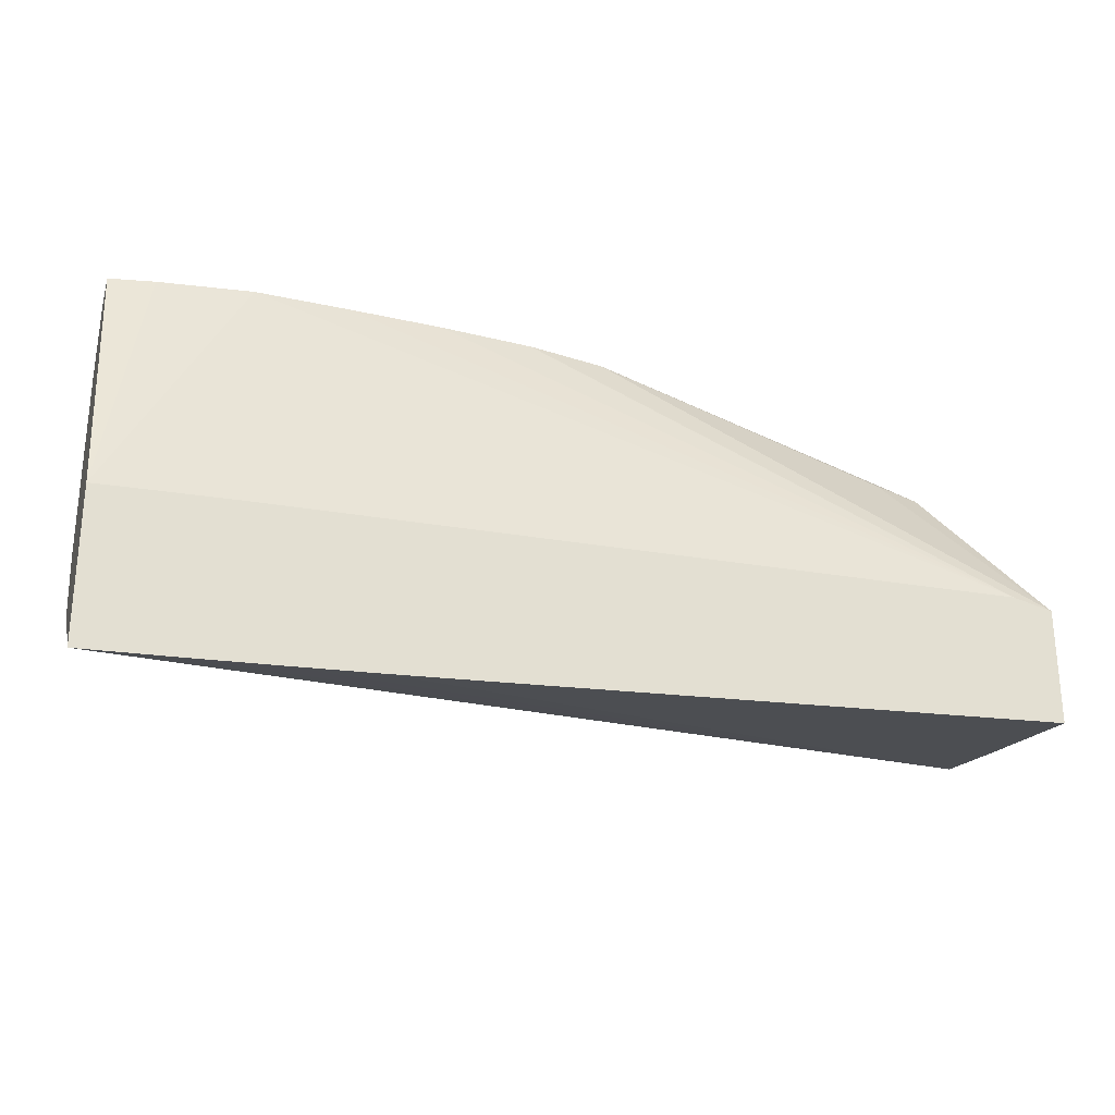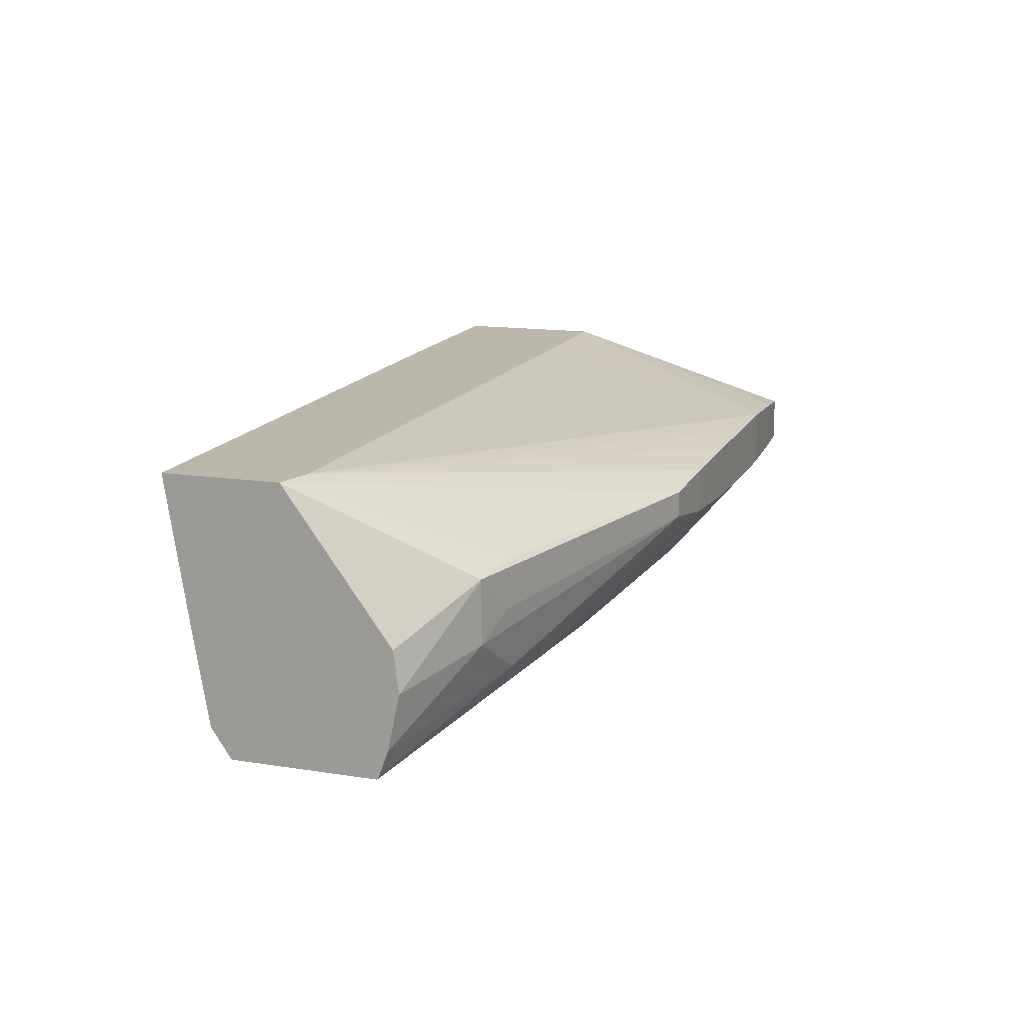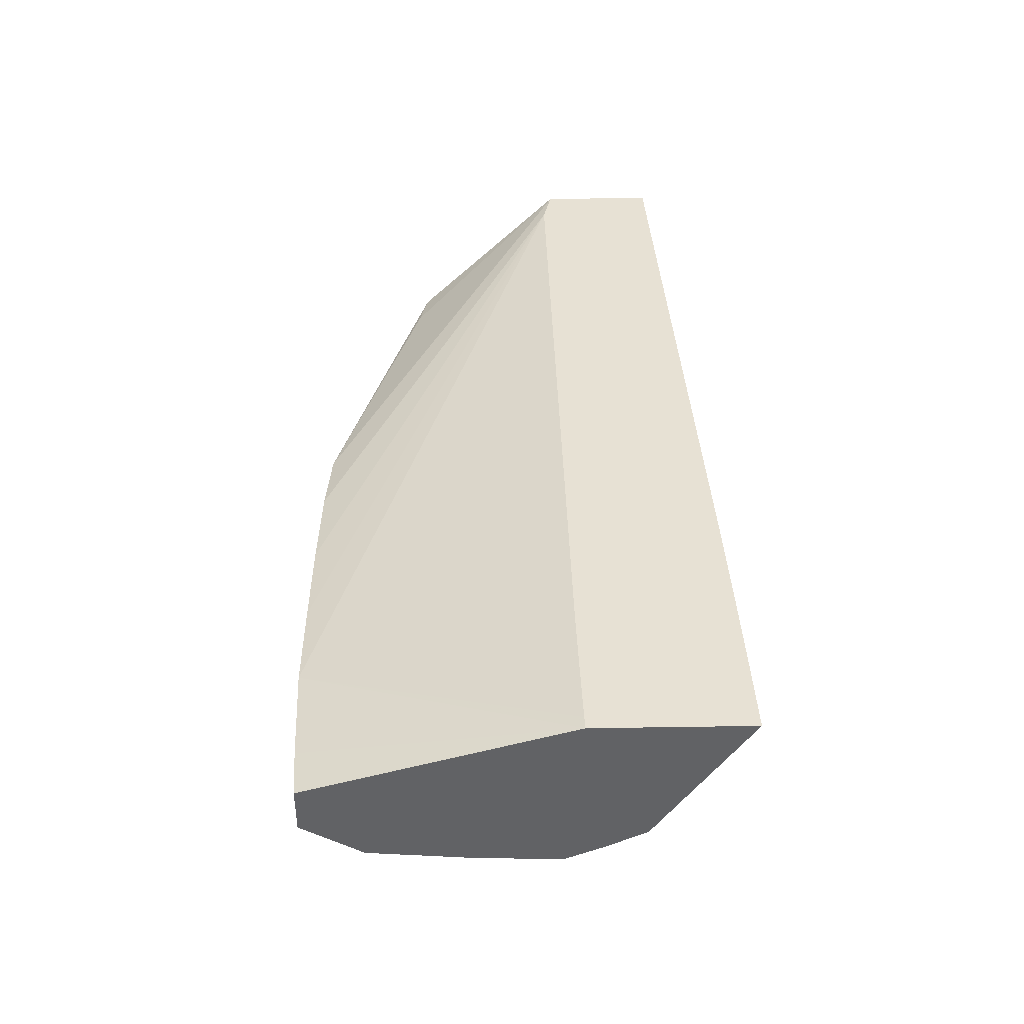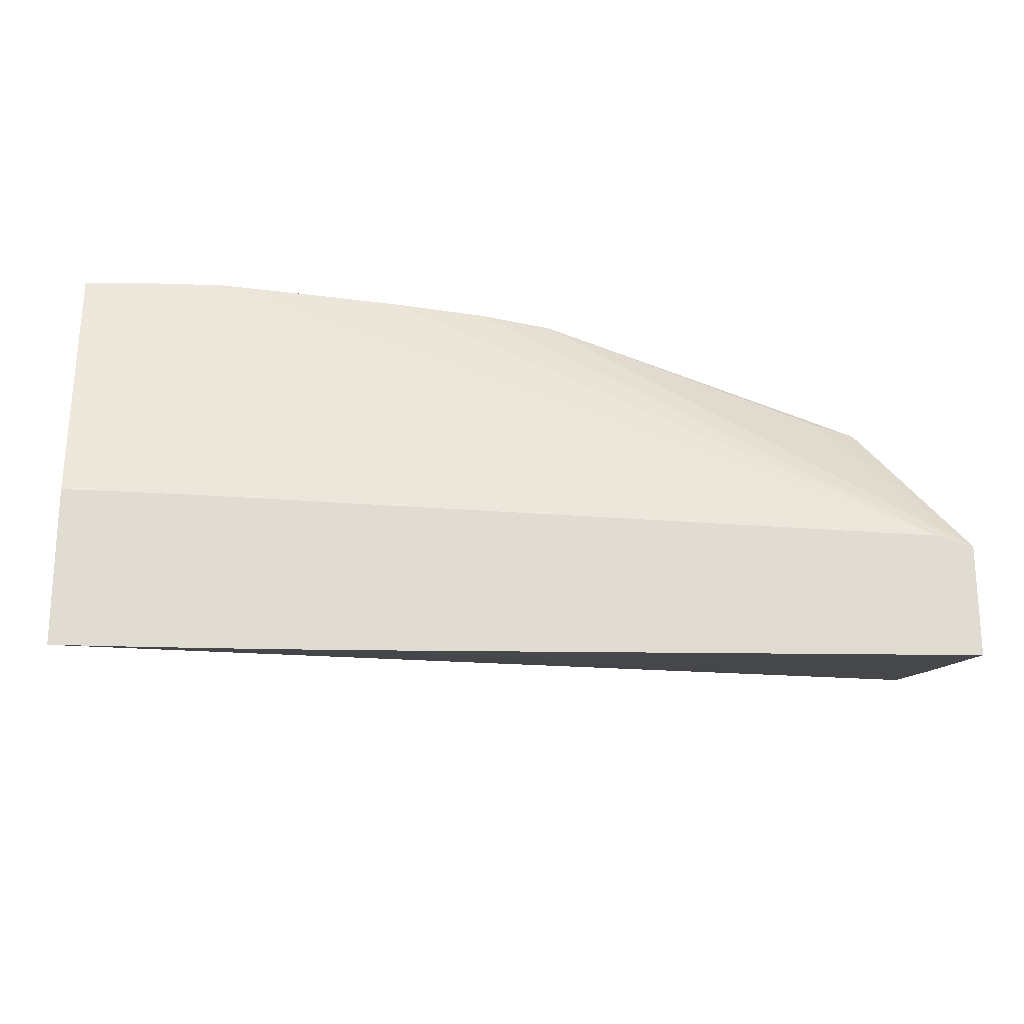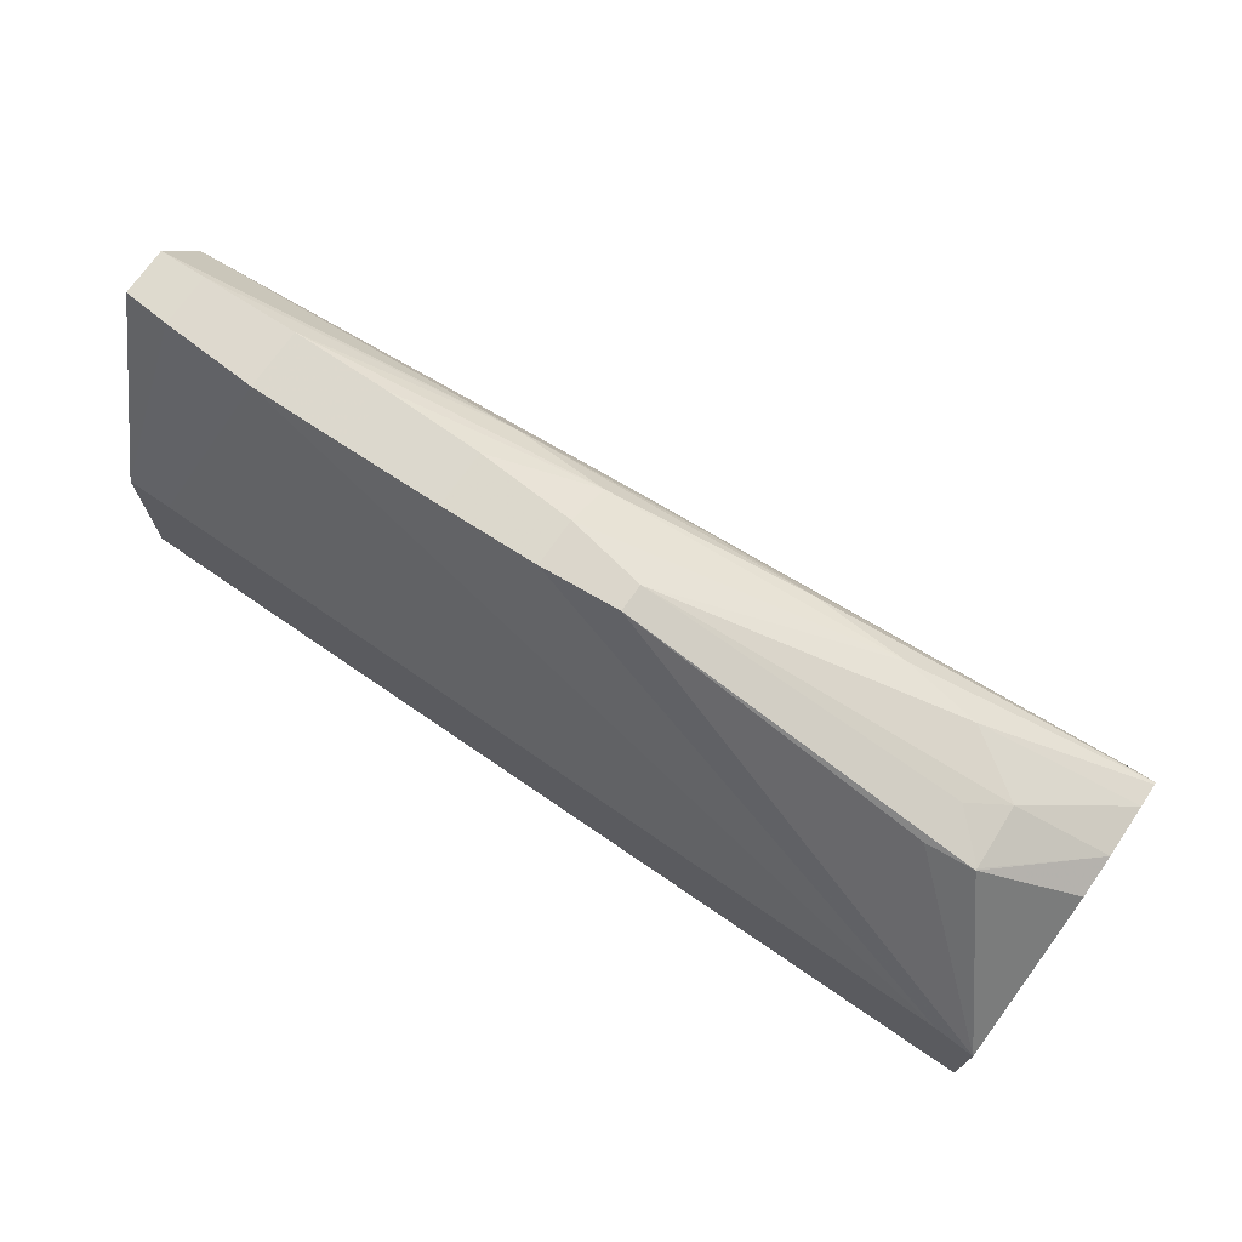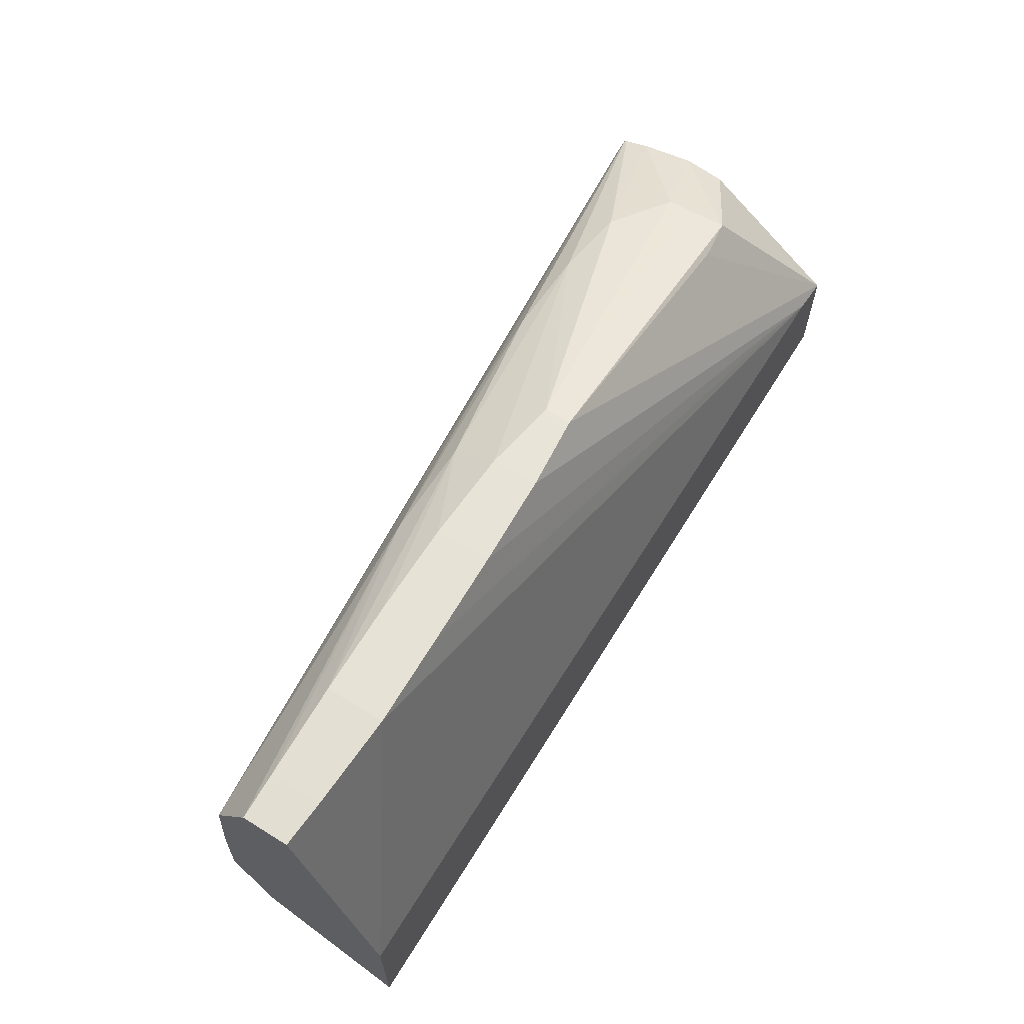
<metadata>
{"format":"obj","ext":"obj","renderer":"f3d","projection":"perspective","resolution":1024,"background":"white","views":[{"elev":-26.3,"azim":163.7,"up":"+Z"},{"elev":14.4,"azim":-71.1,"up":"+Y"},{"elev":39.5,"azim":88.9,"up":"+Y"},{"elev":-20.5,"azim":170.1,"up":"+Z"},{"elev":72.0,"azim":-145.1,"up":"+Z"},{"elev":64.8,"azim":122.0,"up":"+Z"}]}
</metadata>
<code>
v 0.002448 0.01848 0.0592
v -0.0003443 0.01848 0.05928
v 0.002448 0.01848 0.06415
v 0.002448 0.01405 0.06216
v -0.02702 0.01087 0.06159
v -0.003214 0.01848 0.05937
v 0.002015 0.01848 0.06416
v -0.001977 0.01624 0.07265
v 0.0009968 0.01607 0.07257
v 0.002448 0.01595 0.0725
v 0.002448 0.01342 0.06338
v -0.006067 0.01235 0.06307
v -0.02702 0.009933 0.06223
v -0.02702 0.01388 0.06108
v -0.006067 0.01848 0.05947
v 0.0009968 0.01848 0.06419
v -0.00495 0.01617 0.0726
v -0.001977 0.01436 0.07265
v -0.001977 0.01848 0.06424
v -0.02576 0.01848 0.06439
v 0.0009968 0.01443 0.07257
v 0.002448 0.01447 0.0725
v 0.002448 0.01287 0.06464
v -0.02638 0.009933 0.06259
v -0.02702 0.009933 0.06688
v -0.02702 0.01848 0.06035
v -0.008893 0.01848 0.05959
v -0.007924 0.01607 0.07253
v -0.00495 0.01429 0.0726
v -0.0109 0.01295 0.07146
v -0.007924 0.01282 0.07123
v -0.02702 0.01848 0.06408
v -0.0109 0.01592 0.07243
v 0.002448 0.01328 0.07058
v 0.002448 0.01292 0.06608
v -0.02509 0.009933 0.06464
v -0.02702 0.01001 0.06693
v -0.02637 0.009933 0.0668
v -0.01387 0.01192 0.07001
v -0.01684 0.01177 0.06992
v -0.01981 0.0118 0.06964
v -0.0222 0.01207 0.06933
v -0.007924 0.0143 0.07253
v -0.0109 0.01444 0.07243
v -0.0109 0.01208 0.06997
v -0.02702 0.0139 0.06744
v -0.02428 0.01537 0.0691
v -0.02279 0.01558 0.06937
v -0.01332 0.01567 0.07227
v 0.002448 0.013 0.06761
v -0.007924 0.01223 0.06975
v -0.02702 0.01043 0.06708
v -0.01332 0.01482 0.07227
v -0.02418 0.01332 0.06906
v -0.02702 0.01083 0.06723
v -0.02702 0.0126 0.06761
v -0.02428 0.0153 0.0691
v -0.02303 0.01414 0.06946
f 1 2 6
f 1 6 15
f 1 15 27
f 1 27 26
f 1 26 32
f 1 32 20
f 1 20 19
f 1 19 16
f 1 16 7
f 1 7 3
f 1 3 10
f 1 10 22
f 1 22 34
f 1 34 50
f 1 50 35
f 1 35 23
f 1 23 11
f 1 11 4
f 1 4 5
f 1 5 2
f 2 5 6
f 3 7 8
f 3 8 9
f 3 9 10
f 4 11 12
f 4 12 13
f 4 13 5
f 5 13 25
f 5 25 37
f 5 37 52
f 5 52 55
f 5 55 56
f 5 56 46
f 5 46 32
f 5 32 26
f 5 26 14
f 5 14 15
f 5 15 6
f 7 16 8
f 8 17 29
f 8 29 18
f 8 18 21
f 8 21 9
f 8 16 19
f 8 19 20
f 8 20 17
f 9 21 22
f 9 22 10
f 11 23 12
f 12 23 13
f 13 24 36
f 13 36 38
f 13 38 25
f 13 23 24
f 14 26 27
f 14 27 15
f 17 28 43
f 17 43 29
f 17 20 28
f 18 29 30
f 18 30 31
f 18 31 21
f 20 32 33
f 20 33 28
f 21 31 22
f 22 31 34
f 23 35 36
f 23 36 24
f 25 38 39
f 25 39 40
f 25 40 41
f 25 41 42
f 25 42 37
f 28 33 44
f 28 44 43
f 29 43 30
f 30 43 44
f 30 44 41
f 30 41 40
f 30 40 31
f 31 40 39
f 31 39 45
f 31 45 34
f 32 46 47
f 32 47 48
f 32 48 49
f 32 49 33
f 33 49 53
f 33 53 44
f 34 45 51
f 34 51 38
f 34 38 50
f 35 50 36
f 36 50 38
f 37 42 52
f 38 51 45
f 38 45 39
f 41 44 53
f 41 53 42
f 42 54 55
f 42 55 52
f 42 53 54
f 46 56 47
f 47 56 57
f 47 57 53
f 47 53 49
f 47 49 48
f 53 57 58
f 53 58 54
f 54 58 57
f 54 57 56
f 54 56 55

</code>
